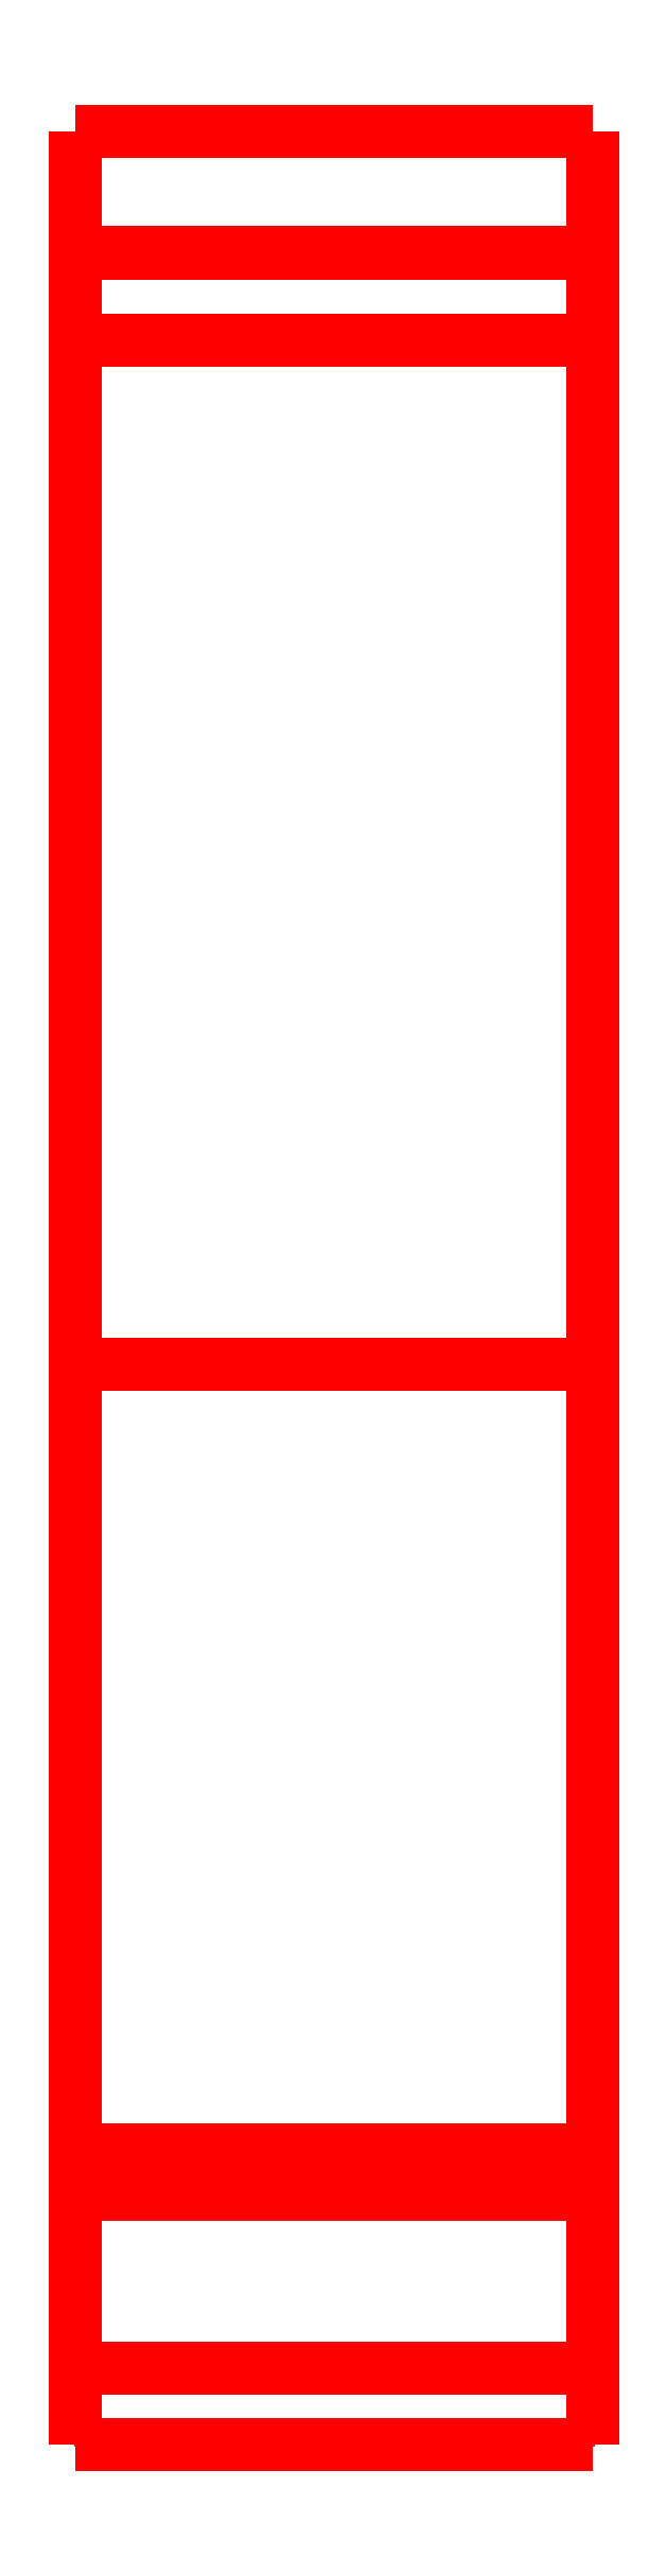
<metadata>
{"format":"dxf","ext":"dxf","renderer":"ezdxf+matplotlib","layout":"modelspace","background":"white","min_lineweight":24,"dpi":150}
</metadata>
<code>
0
SECTION
2
ENTITIES
0
LINE
8
0
10
0
20
-3.752
30
85.79
11
0
21
-1.521
31
79.77
210
-1
220
0
230
0
0
LINE
8
0
10
0
20
-3.752
30
85.79
11
0
21
-6.854
31
94.16
210
-1
220
0
230
0
0
LINE
8
0
10
0
20
-1.521
30
79.77
11
0
21
-3.6e-15
31
75.67
210
-1
220
0
230
0
0
LINE
8
0
10
0
20
-80.21
30
127.3
11
0
21
-115.2
31
127.3
210
-1
220
0
230
0
0
LINE
8
0
10
0
20
-115.2
30
127.3
11
0
21
-115.2
31
125.8
210
-1
220
0
230
0
0
LINE
8
0
10
0
20
-115.2
30
125.8
11
0
21
-129.7
31
125.8
210
-1
220
0
230
0
0
LINE
8
0
10
0
20
-129.7
30
125.8
11
0
21
-129.7
31
111.1
210
-1
220
0
230
0
0
LINE
8
0
10
0
20
-129.7
30
111.1
11
0
21
-125.4
31
95.2
210
-1
220
0
230
0
0
LINE
8
0
10
0
20
-125.4
30
95.2
11
0
21
-113.2
31
88.14
210
-1
220
0
230
0
0
LINE
8
0
10
0
20
-113.2
30
88.14
11
0
21
-113.2
31
62.04
210
-1
220
0
230
0
0
LINE
8
0
10
0
20
-113.2
30
62.04
11
0
21
-115.7
31
54.72
210
-1
220
0
230
0
0
LINE
8
0
10
0
20
-115.7
30
54.72
11
0
21
-115.7
31
32.3
210
-1
220
0
230
0
0
LINE
8
0
10
0
20
-11.71
30
110.8
11
0
21
-11.71
31
127.3
210
-1
220
0
230
0
0
LINE
8
0
10
0
20
-11.71
30
127.3
11
0
21
-38.72
31
127.3
210
-1
220
0
230
0
0
LINE
8
0
10
0
20
-61.87
30
127.3
11
0
21
-38.72
31
127.3
210
-1
220
0
230
0
0
LINE
8
0
10
0
20
-80.21
30
127.3
11
0
21
-61.87
31
127.3
210
-1
220
0
230
0
0
LINE
8
0
10
29
20
-3.752
30
85.79
11
29
21
-1.521
31
79.77
210
-1
220
0
230
0
0
LINE
8
0
10
29
20
-3.752
30
85.79
11
29
21
-6.854
31
94.16
210
-1
220
0
230
0
0
LINE
8
0
10
29
20
-1.521
30
79.77
11
29
21
-3.6e-15
31
75.67
210
-1
220
0
230
0
0
LINE
8
0
10
29
20
-80.21
30
127.3
11
29
21
-115.2
31
127.3
210
-1
220
0
230
0
0
LINE
8
0
10
29
20
-115.2
30
127.3
11
29
21
-115.2
31
125.8
210
-1
220
0
230
0
0
LINE
8
0
10
29
20
-115.2
30
125.8
11
29
21
-129.7
31
125.8
210
-1
220
0
230
0
0
LINE
8
0
10
29
20
-129.7
30
125.8
11
29
21
-129.7
31
111.1
210
-1
220
0
230
0
0
LINE
8
0
10
29
20
-129.7
30
111.1
11
29
21
-125.4
31
95.2
210
-1
220
0
230
0
0
LINE
8
0
10
29
20
-125.4
30
95.2
11
29
21
-113.2
31
88.14
210
-1
220
0
230
0
0
LINE
8
0
10
29
20
-113.2
30
88.14
11
29
21
-113.2
31
62.04
210
-1
220
0
230
0
0
LINE
8
0
10
29
20
-113.2
30
62.04
11
29
21
-115.7
31
54.72
210
-1
220
0
230
0
0
LINE
8
0
10
29
20
-115.7
30
54.72
11
29
21
-115.7
31
32.3
210
-1
220
0
230
0
0
LINE
8
0
10
29
20
-6.854
30
94.16
11
29
21
-11.71
31
110.8
210
-1
220
0
230
0
0
LINE
8
0
10
29
20
-11.71
30
110.8
11
29
21
-11.71
31
127.3
210
-1
220
0
230
0
0
LINE
8
0
10
29
20
-11.71
30
127.3
11
29
21
-38.72
31
127.3
210
-1
220
0
230
0
0
LINE
8
0
10
29
20
-61.87
30
127.3
11
29
21
-38.72
31
127.3
210
-1
220
0
230
0
0
LINE
8
0
10
29
20
-80.21
30
127.3
11
29
21
-61.87
31
127.3
210
-1
220
0
230
0
0
3DFACE
8
ACESSORIOS
10
0
20
-11.71
30
127.3
11
29
21
-11.71
31
127.3
12
29
22
-115.2
32
127.3
13
0
23
-115.2
33
127.3
0
3DFACE
8
ACESSORIOS
10
0
20
-115.2
30
127.3
11
0
21
-115.2
31
125.8
12
29
22
-115.2
32
125.8
13
29
23
-115.2
33
127.3
0
3DFACE
8
ACESSORIOS
10
0
20
-115.2
30
125.8
11
0
21
-129.7
31
125.8
12
29
22
-129.7
32
125.8
13
29
23
-115.2
33
125.8
0
3DFACE
8
ACESSORIOS
10
0
20
-129.7
30
125.8
11
0
21
-129.7
31
111.1
12
29
22
-129.7
32
111.1
13
29
23
-129.7
33
125.8
0
3DFACE
8
ACESSORIOS
10
0
20
-129.7
30
111.1
11
0
21
-125.4
31
95.2
12
29
22
-125.4
32
95.2
13
29
23
-129.7
33
111.1
0
3DFACE
8
ACESSORIOS
10
0
20
-113.2
30
88.14
11
0
21
-125.4
31
95.2
12
29
22
-125.4
32
95.2
13
29
23
-113.2
33
88.14
0
3DFACE
8
ACESSORIOS
10
0
20
-113.2
30
88.14
11
0
21
-113.2
31
62.04
12
29
22
-113.2
32
62.04
13
29
23
-113.2
33
88.14
0
3DFACE
8
ACESSORIOS
10
0
20
-113.2
30
62.04
11
0
21
-115.7
31
54.72
12
29
22
-115.7
32
54.72
13
29
23
-113.2
33
62.04
0
3DFACE
8
ACESSORIOS
10
0
20
-115.7
30
54.72
11
0
21
-115.7
31
32.3
12
29
22
-115.7
32
32.3
13
29
23
-115.7
33
54.72
0
3DFACE
8
ACESSORIOS
10
0
20
-3.6e-15
30
75.67
11
0
21
-6.854
31
94.16
12
29
22
-6.854
32
94.16
13
29
23
-3.6e-15
33
75.67
0
3DFACE
8
ACESSORIOS
10
0
20
-6.854
30
94.16
11
0
21
-11.71
31
110.8
12
29
22
-11.71
32
110.8
13
29
23
-6.854
33
94.16
0
3DFACE
8
ACESSORIOS
10
0
20
-11.71
30
110.8
11
0
21
-11.71
31
127.3
12
29
22
-11.71
32
127.3
13
29
23
-11.71
33
110.8
0
INSERT
8
DT_RENDER
2
DT_MATERIAL
10
-29
20
-11.71
30
1.8e-15
0
3DFACE
8
ACESSORIOS
10
0
20
-129.7
30
111.1
11
0
21
-115.2
31
111.1
12
0
22
-115.2
32
125.8
13
0
23
-129.7
33
125.8
0
3DFACE
8
ACESSORIOS
10
29
20
-129.7
30
111.1
11
29
21
-115.2
31
111.1
12
29
22
-115.2
32
125.8
13
29
23
-129.7
33
125.8
0
3DFACE
8
ACESSORIOS
10
0
20
-11.71
30
127.3
11
0
21
-11.71
31
110.8
12
0
22
-115.2
32
111.1
13
0
23
-115.2
33
127.3
0
3DFACE
8
ACESSORIOS
10
0
20
-11.71
30
110.8
11
0
21
-6.854
31
94.16
12
0
22
-113.2
32
88.14
13
0
23
-115.2
33
111.1
0
3DFACE
8
ACESSORIOS
10
0
20
-125.4
30
95.2
11
0
21
-114.2
31
99.64
12
0
22
-115.2
32
111.1
13
0
23
-129.7
33
111.1
0
3DFACE
8
ACESSORIOS
10
0
20
-114.2
30
99.64
11
0
21
-113.2
31
88.14
12
0
22
-125.4
32
95.2
13
0
23
-119.8
33
97.42
0
3DFACE
8
ACESSORIOS
10
0
20
-69.16
30
13.03
11
0
21
-6.784
31
25.2
12
29
22
-6.784
32
25.2
13
29
23
-69.16
33
13.03
0
3DFACE
8
ACESSORIOS
10
29
20
-113.2
30
88.14
11
29
21
-113.2
31
62.04
12
29
22
-3.6e-15
32
75.67
13
29
23
-6.854
33
94.16
0
3DFACE
8
ACESSORIOS
10
29
20
-115.2
30
127.3
11
29
21
-115.2
31
111.1
12
29
22
-11.71
32
110.8
13
29
23
-11.71
33
127.3
0
3DFACE
8
ACESSORIOS
10
29
20
-115.2
30
111.1
11
29
21
-113.2
31
88.14
12
29
22
-6.854
32
94.16
13
29
23
-11.71
33
110.8
0
3DFACE
8
ACESSORIOS
10
29
20
-129.7
30
111.1
11
29
21
-125.4
31
95.2
12
29
22
-114.2
32
99.64
13
29
23
-115.2
33
111.1
0
3DFACE
8
ACESSORIOS
10
29
20
-125.4
30
95.2
11
29
21
-113.2
31
88.14
12
29
22
-114.2
32
99.64
13
29
23
-119.8
33
97.42
0
3DFACE
8
ACESSORIOS
10
0
20
-69.16
30
13.03
11
29
21
-69.16
31
13.03
12
29
22
-115.7
32
32.3
13
0
23
-115.7
33
32.3
0
3DFACE
8
ACESSORIOS
10
0
20
-6.784
30
25.2
11
0
21
-3.6e-15
31
75.67
12
29
22
-3.6e-15
32
75.67
13
29
23
-6.784
33
25.2
0
3DFACE
8
ACESSORIOS
10
0
20
-6.784
30
25.2
11
0
21
-69.16
31
13.03
12
0
22
-113.2
32
62.04
13
0
23
-3.6e-15
33
75.67
0
3DFACE
8
ACESSORIOS
10
0
20
-6.854
30
94.16
11
0
21
-3.6e-15
31
75.67
12
0
22
-113.2
32
62.04
13
0
23
-113.2
33
88.14
0
3DFACE
8
ACESSORIOS
10
0
20
-69.16
30
13.03
11
0
21
-115.7
31
32.3
12
0
22
-115.7
32
54.72
13
0
23
-113.2
33
62.04
0
3DFACE
8
ACESSORIOS
10
29
20
-69.16
30
13.03
11
29
21
-113.2
31
62.04
12
29
22
-3.6e-15
32
75.67
13
29
23
-6.784
33
25.2
0
3DFACE
8
ACESSORIOS
10
29
20
-113.2
30
62.04
11
29
21
-115.7
31
54.72
12
29
22
-115.7
32
32.3
13
29
23
-69.16
33
13.03
0
VIEWPORT
8
0
10
210
20
170.2
30
0
40
420
41
340.5
68
     1
69
     1
0
ENDSEC
0
EOF

</code>
